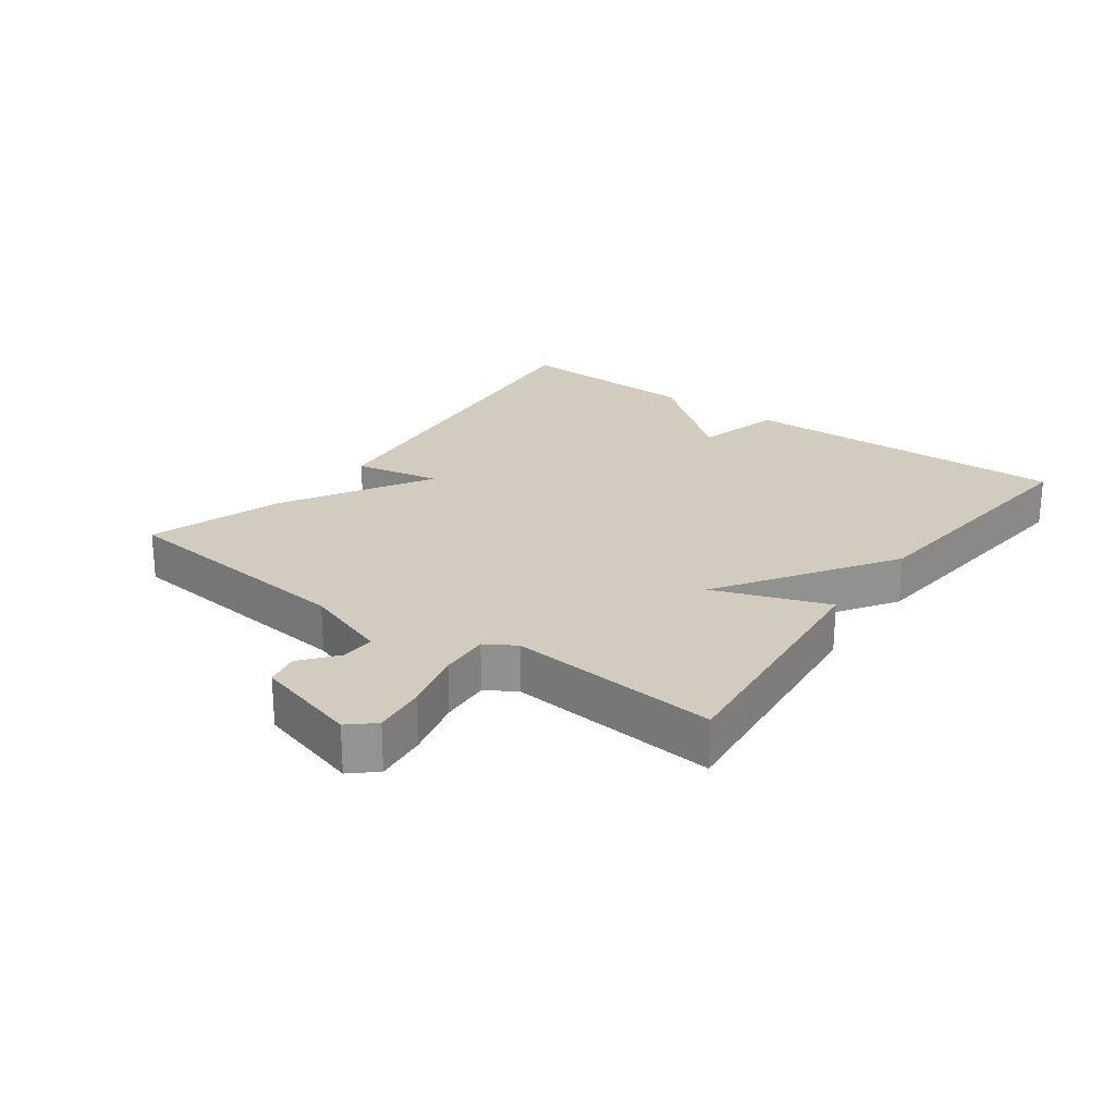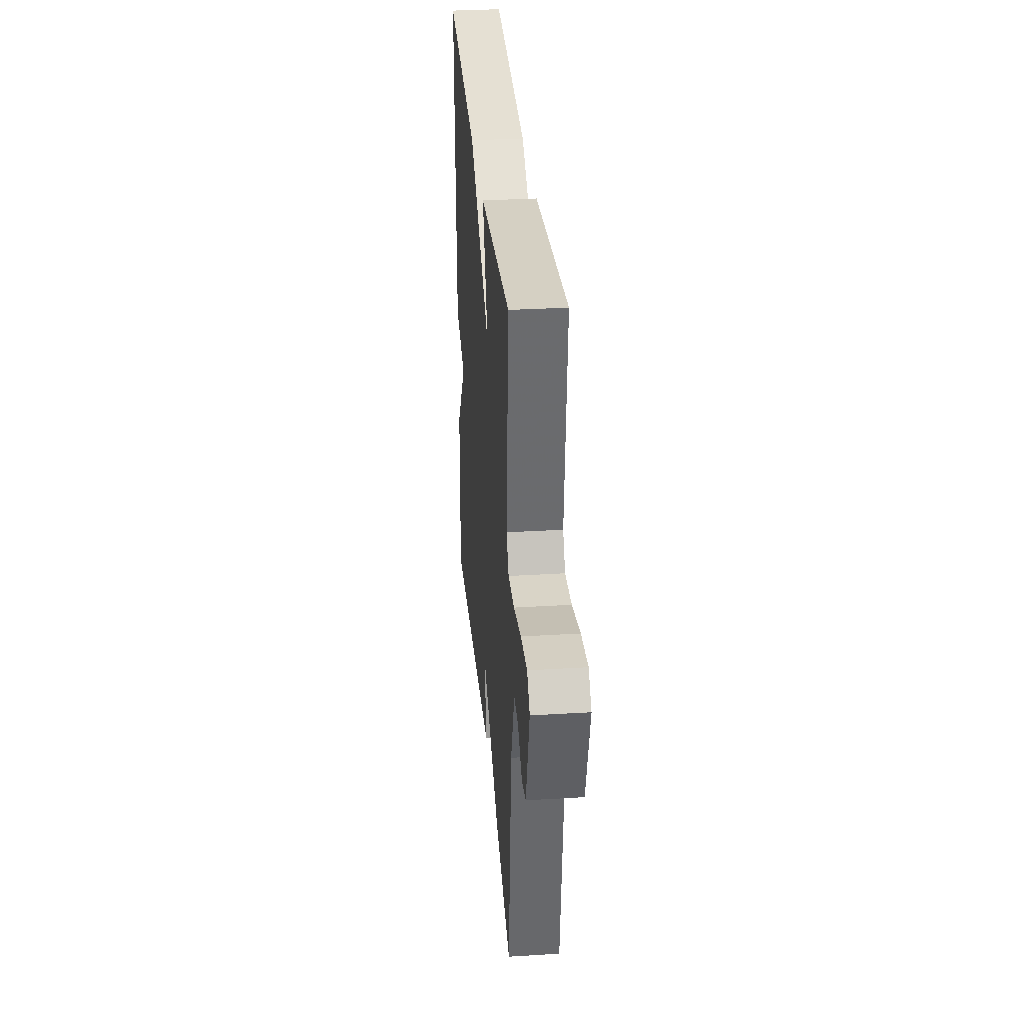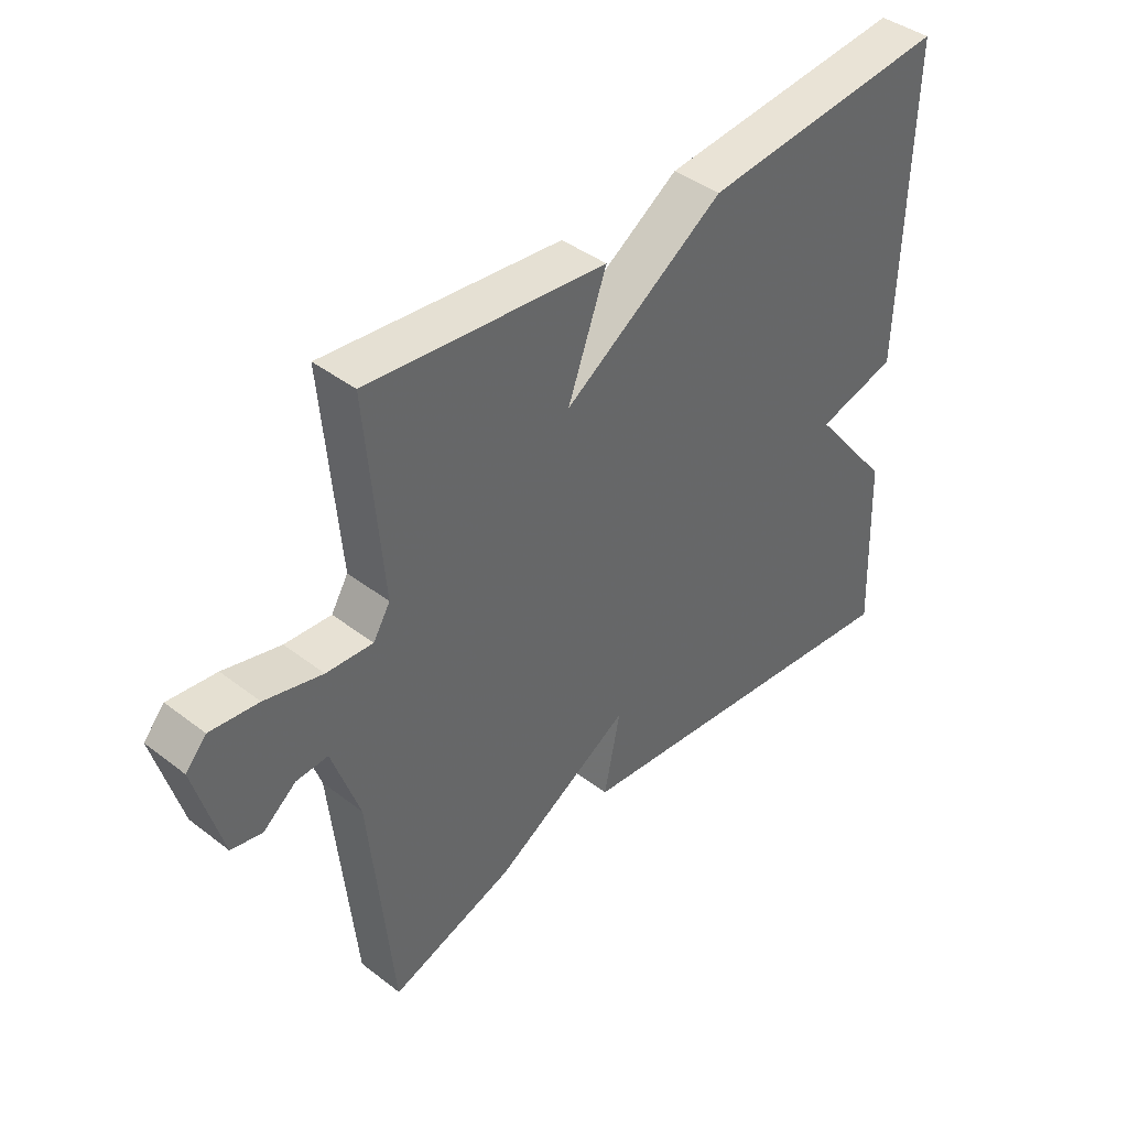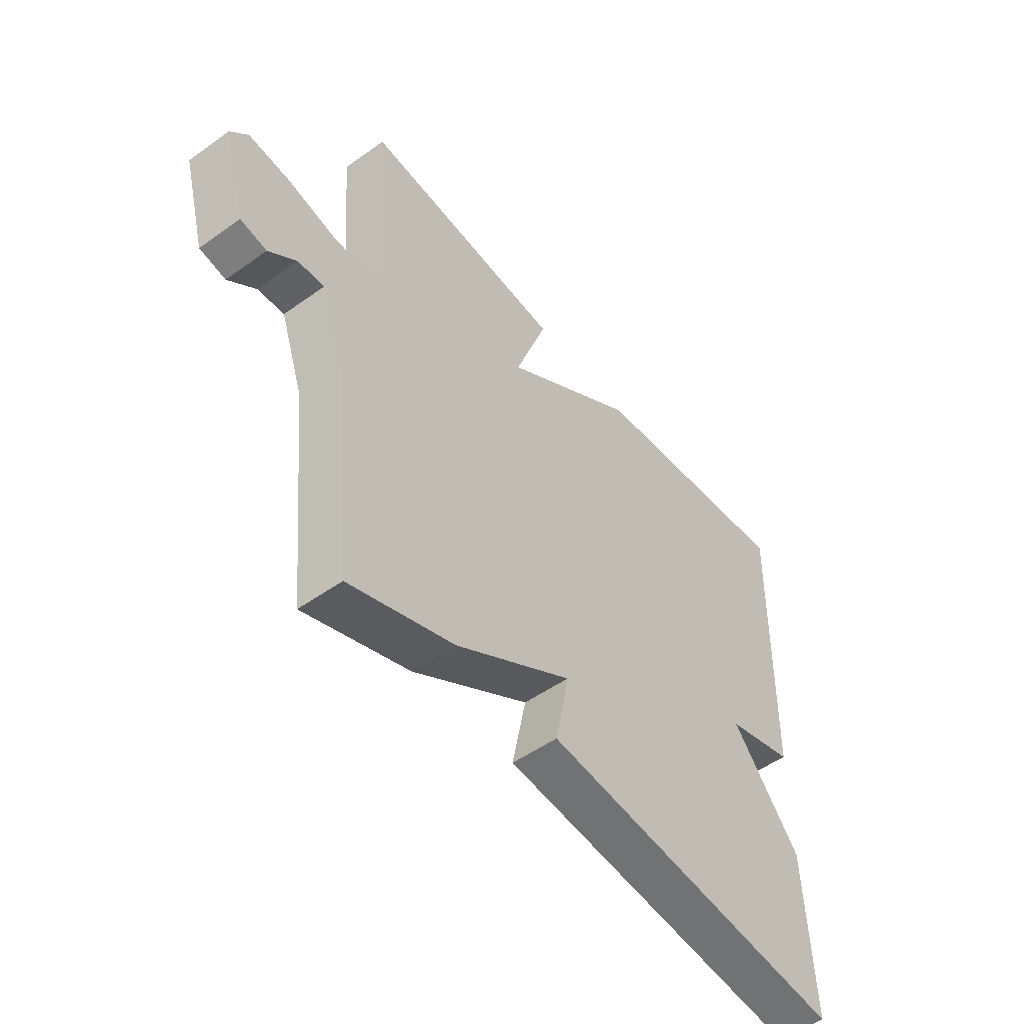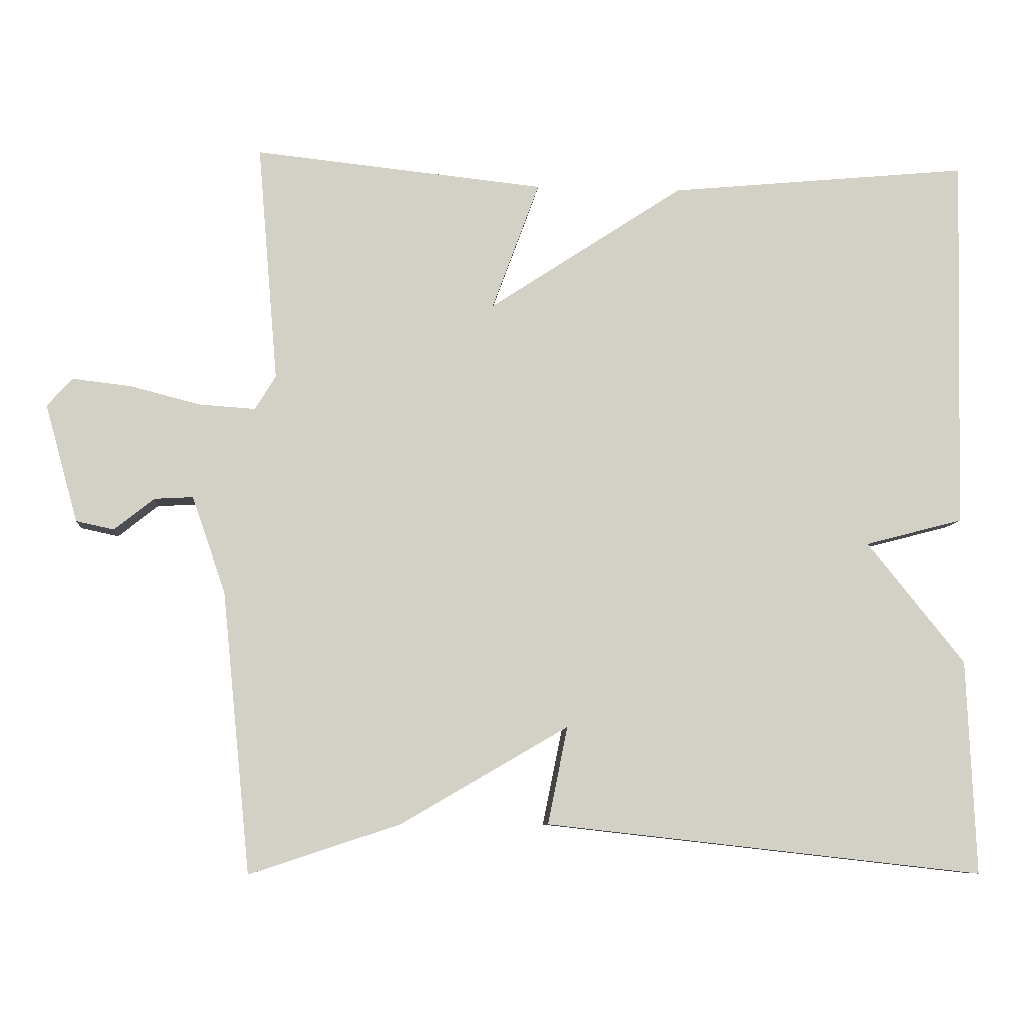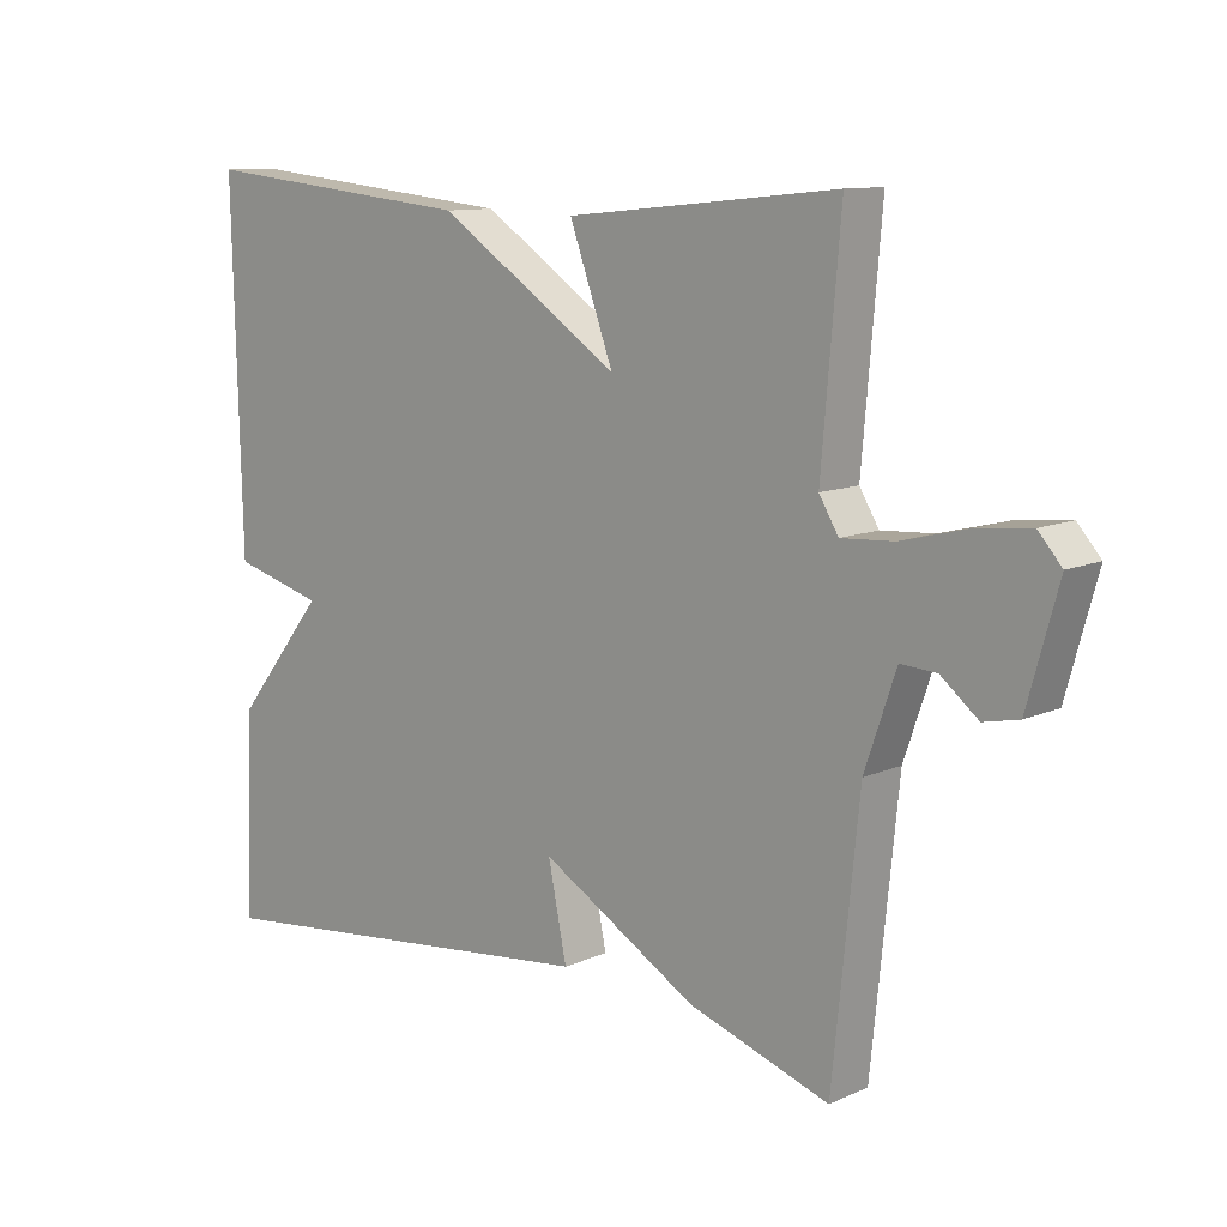
<metadata>
{"format":"obj","ext":"obj","renderer":"f3d","projection":"perspective","resolution":1024,"background":"white","views":[{"elev":23.8,"azim":-53.8,"up":"+Y"},{"elev":32.2,"azim":-94.9,"up":"+Z"},{"elev":41.6,"azim":-47.2,"up":"+Z"},{"elev":-51.0,"azim":-52.0,"up":"+Z"},{"elev":-8.2,"azim":-5.0,"up":"+Z"},{"elev":11.0,"azim":-137.0,"up":"+Z"}]}
</metadata>
<code>
v -0.5 0.07 -0.5
v -0.538 0.07 -0.121
v -0.583 0.07 0.01
v -0.635 0.07 0.007
v -0.689 0.07 -0.036
v -0.74 0.07 -0.025
v -0.784 0.07 0.134
v -0.75 0.07 0.172
v -0.671 0.07 0.163
v -0.577 0.07 0.139
v -0.501 0.07 0.134
v -0.473 0.07 0.18
v -0.5 0.07 0.5
v -0.108 0.07 0.46
v -0.172 0.07 0.286
v 0.092 0.07 0.46
v 0.5 0.07 0.5
v 0.488 0.07 -0.009
v 0.355 0.07 -0.044
v 0.488 0.07 -0.209
v 0.5 0.07 -0.5
v -0.096 0.07 -0.433
v -0.069 0.07 -0.301
v -0.296 0.07 -0.433
v -0.5 0 -0.5
v -0.538 0 -0.121
v -0.583 0 0.01
v -0.635 0 0.007
v -0.689 0 -0.036
v -0.74 0 -0.025
v -0.784 0 0.134
v -0.75 0 0.172
v -0.671 0 0.163
v -0.577 0 0.139
v -0.501 0 0.134
v -0.473 0 0.18
v -0.5 0 0.5
v -0.108 0 0.46
v -0.172 0 0.286
v 0.092 0 0.46
v 0.5 0 0.5
v 0.488 0 -0.009
v 0.355 0 -0.044
v 0.488 0 -0.209
v 0.5 0 -0.5
v -0.096 0 -0.433
v -0.069 0 -0.301
v -0.296 0 -0.433
f 23 24 1 2
f 21 22 23
f 20 21 23
f 19 20 23
f 19 23 2 3
f 18 19 3
f 17 18 3
f 16 17 3
f 15 16 3
f 12 13 14 15
f 11 12 15
f 11 15 3 4
f 5 6 7
f 4 5 7
f 11 4 7
f 10 11 7
f 7 8 9 10
f 26 25 48 47
f 47 46 45
f 47 45 44
f 47 44 43
f 27 26 47 43
f 27 43 42
f 27 42 41
f 27 41 40
f 27 40 39
f 39 38 37 36
f 39 36 35
f 28 27 39 35
f 31 30 29
f 31 29 28
f 31 28 35
f 31 35 34
f 34 33 32 31
f 1 25 26 2
f 2 26 27 3
f 3 27 28 4
f 4 28 29 5
f 5 29 30 6
f 6 30 31 7
f 7 31 32 8
f 8 32 33 9
f 9 33 34 10
f 10 34 35 11
f 11 35 36 12
f 12 36 37 13
f 13 37 38 14
f 14 38 39 15
f 15 39 40 16
f 16 40 41 17
f 17 41 42 18
f 18 42 43 19
f 19 43 44 20
f 20 44 45 21
f 21 45 46 22
f 22 46 47 23
f 23 47 48 24
f 24 48 25 1

</code>
